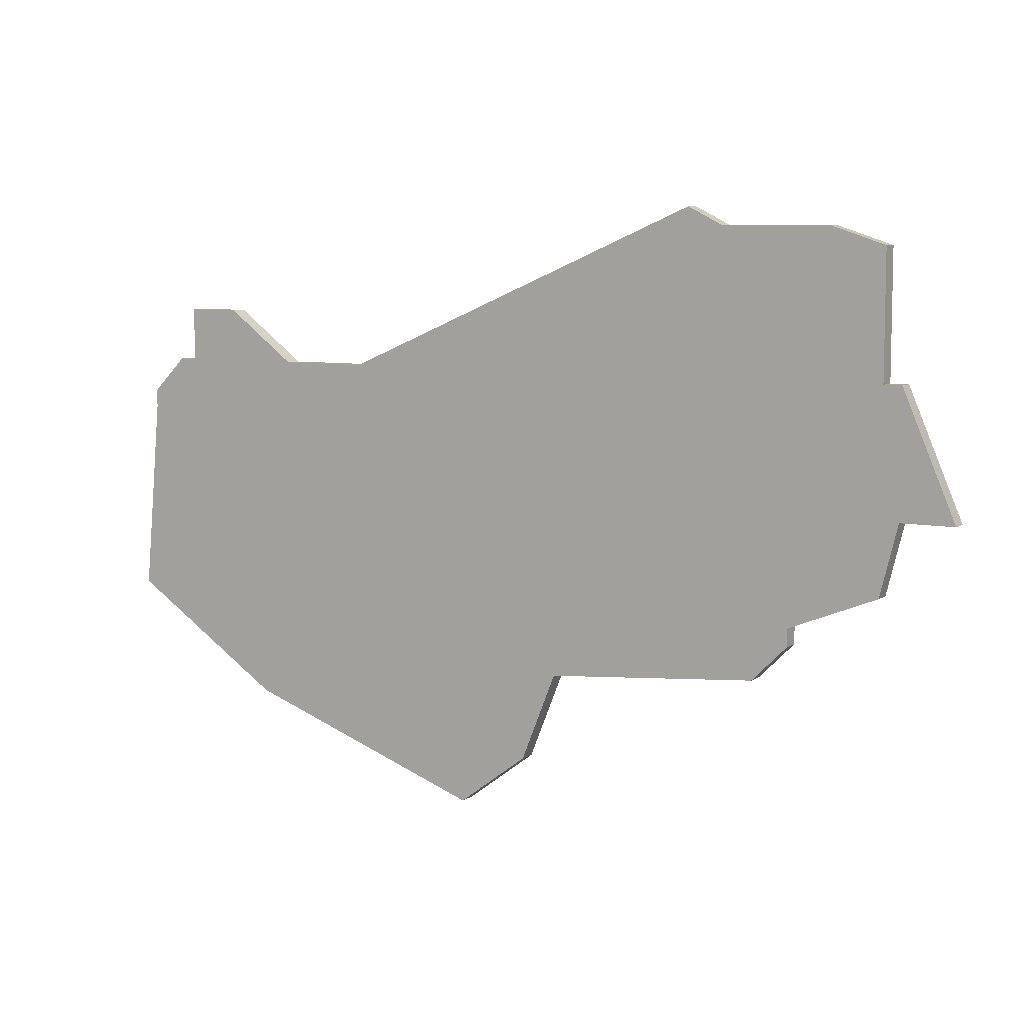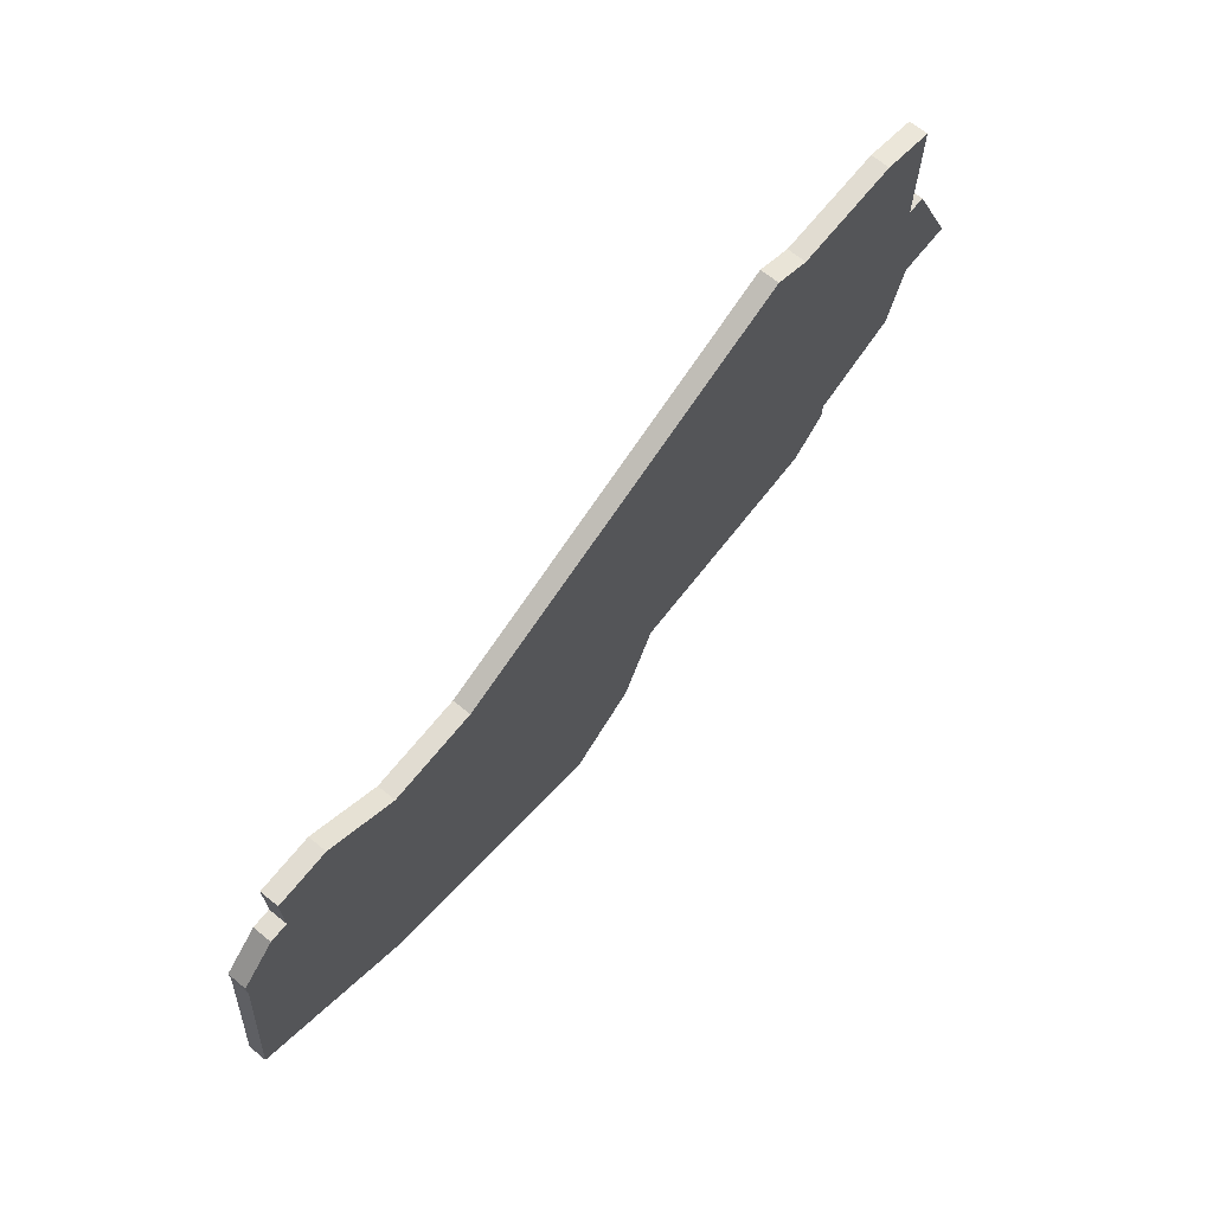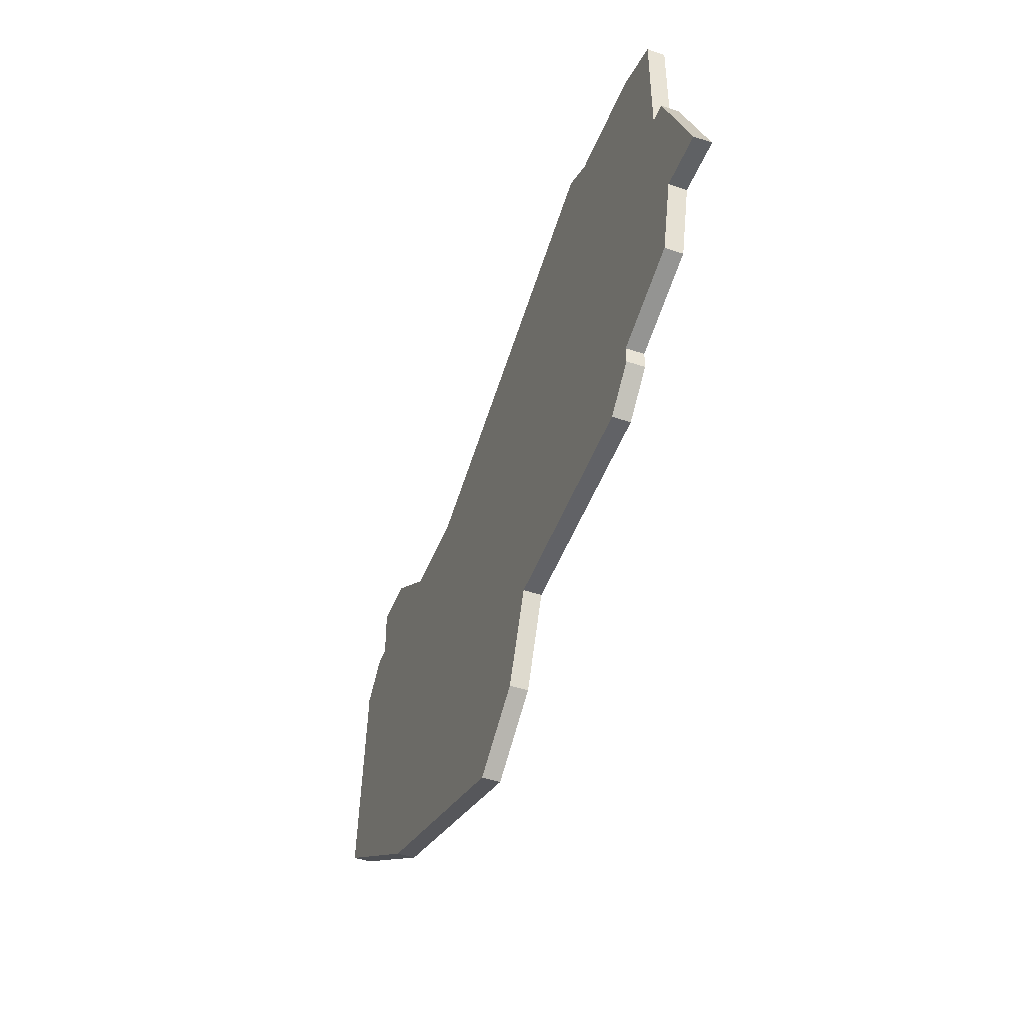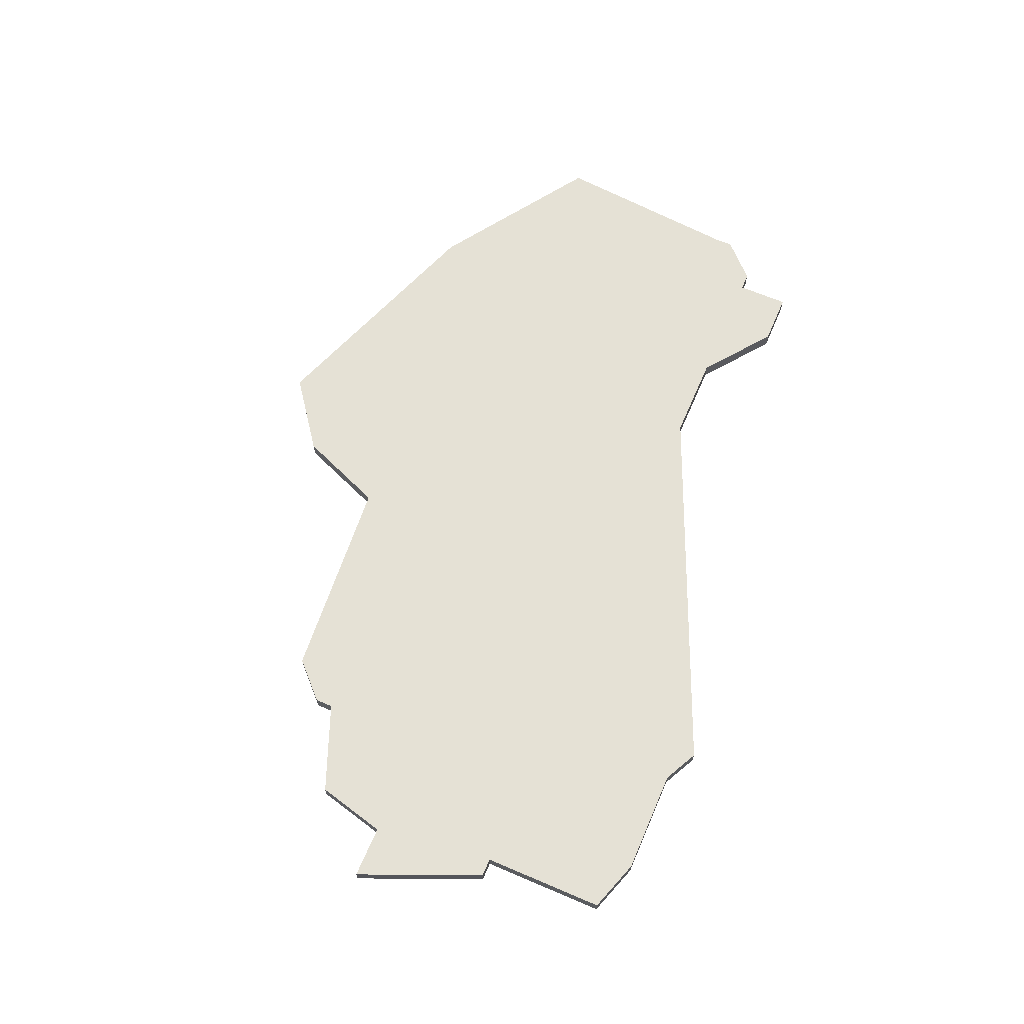
<metadata>
{"format":"obj","ext":"obj","renderer":"f3d","projection":"perspective","resolution":1024,"background":"white","views":[{"elev":7.5,"azim":30.1,"up":"+Y"},{"elev":69.1,"azim":-50.9,"up":"+Y"},{"elev":-46.1,"azim":69.0,"up":"+Y"},{"elev":65.0,"azim":113.3,"up":"+Z"}]}
</metadata>
<code>
v 3732 -679 0
v 3732 -679 1
v 3732 -680 0
v 3732 -680 1
v 3740 -697 0
v 3740 -697 1
v 3731 -691 0
v 3731 -691 1
v 3772 -693 0
v 3772 -693 1
v 3747 -677 0
v 3747 -677 1
v 3780 -684 0
v 3780 -684 1
v 3780 -677 0
v 3780 -677 1
v 3738 -674 0
v 3738 -674 1
v 3779 -670 0
v 3779 -670 1
v 3779 -688 0
v 3779 -688 1
v 3779 -677 0
v 3779 -677 1
v 3754 -702 0
v 3754 -702 1
v 3770 -669 0
v 3770 -669 1
v 3736 -674 0
v 3736 -674 1
v 3760 -694 0
v 3760 -694 1
v 3735 -674 0
v 3735 -674 1
v 3735 -677 0
v 3735 -677 1
v 3768 -668 0
v 3768 -668 1
v 3776 -669 0
v 3776 -669 1
v 3734 -677 0
v 3734 -677 1
v 3742 -677 0
v 3742 -677 1
v 3783 -684 0
v 3783 -684 1
v 3758 -699 0
v 3758 -699 1
v 3774 -690 0
v 3774 -690 1
v 3774 -691 0
v 3774 -691 1
f 7 3 43
f 3 1 35
f 25 5 31
f 5 7 43
f 11 31 5
f 1 41 35
f 29 35 33
f 5 43 11
f 17 35 29
f 43 35 17
f 43 3 35
f 47 25 31
f 9 31 49
f 51 9 49
f 13 21 49
f 27 49 31
f 13 49 23
f 27 31 37
f 23 27 39
f 23 15 13
f 23 49 27
f 39 19 23
f 13 15 45
f 11 37 31
f 44 4 8
f 36 2 4
f 32 6 26
f 44 8 6
f 6 32 12
f 36 42 2
f 34 36 30
f 12 44 6
f 30 36 18
f 18 36 44
f 36 4 44
f 32 26 48
f 50 32 10
f 50 10 52
f 50 22 14
f 32 50 28
f 24 50 14
f 38 32 28
f 40 28 24
f 14 16 24
f 28 50 24
f 24 20 40
f 46 16 14
f 32 38 12
f 8 4 7
f 7 4 3
f 6 8 5
f 5 8 7
f 26 6 25
f 25 6 5
f 48 26 47
f 47 26 25
f 32 48 31
f 31 48 47
f 10 32 9
f 9 32 31
f 52 10 51
f 51 10 9
f 50 52 49
f 49 52 51
f 22 50 21
f 21 50 49
f 14 22 13
f 13 22 21
f 46 14 45
f 45 14 13
f 16 46 15
f 15 46 45
f 24 16 23
f 23 16 15
f 20 24 19
f 19 24 23
f 40 20 39
f 39 20 19
f 28 40 27
f 27 40 39
f 38 28 37
f 37 28 27
f 12 38 11
f 11 38 37
f 44 12 43
f 43 12 11
f 18 44 17
f 17 44 43
f 30 18 29
f 29 18 17
f 34 30 33
f 33 30 29
f 36 34 35
f 35 34 33
f 42 36 41
f 41 36 35
f 4 2 3
f 3 2 1
f 2 42 1
f 1 42 41

</code>
